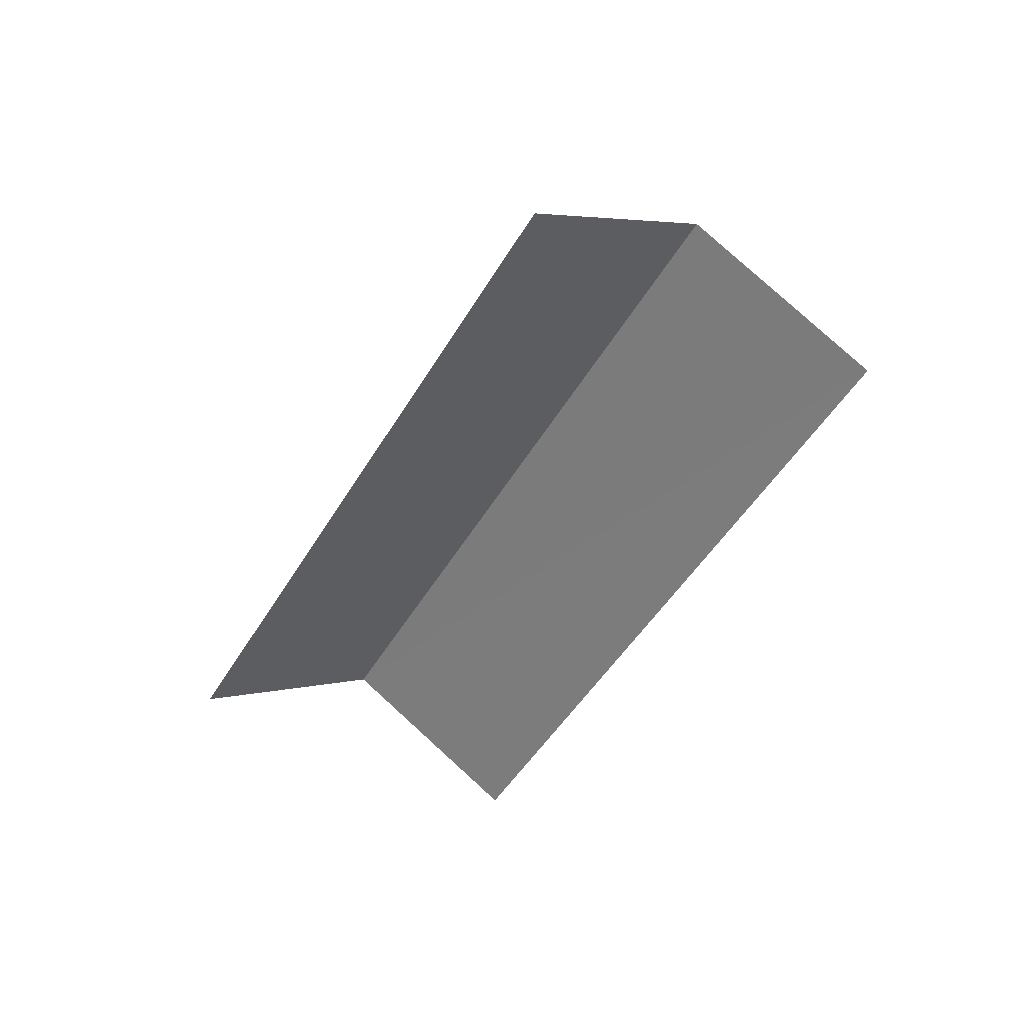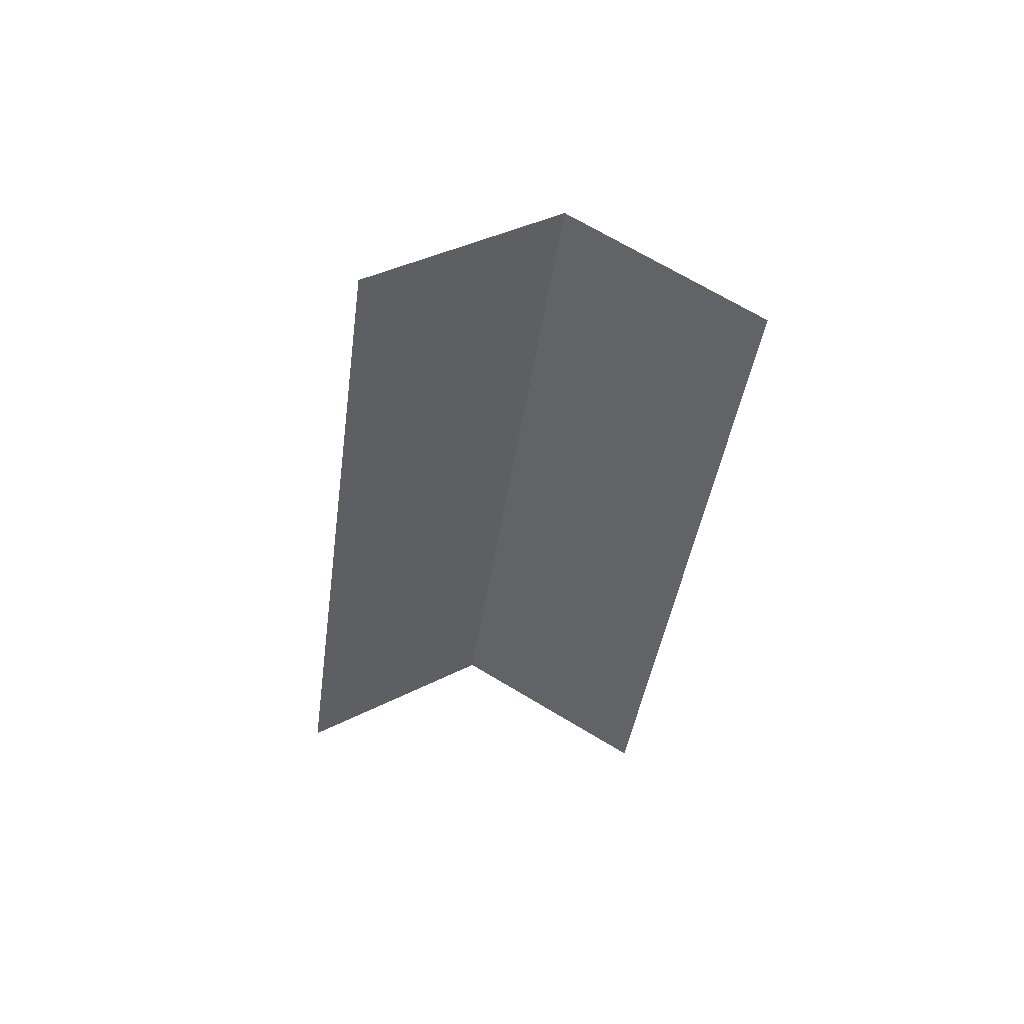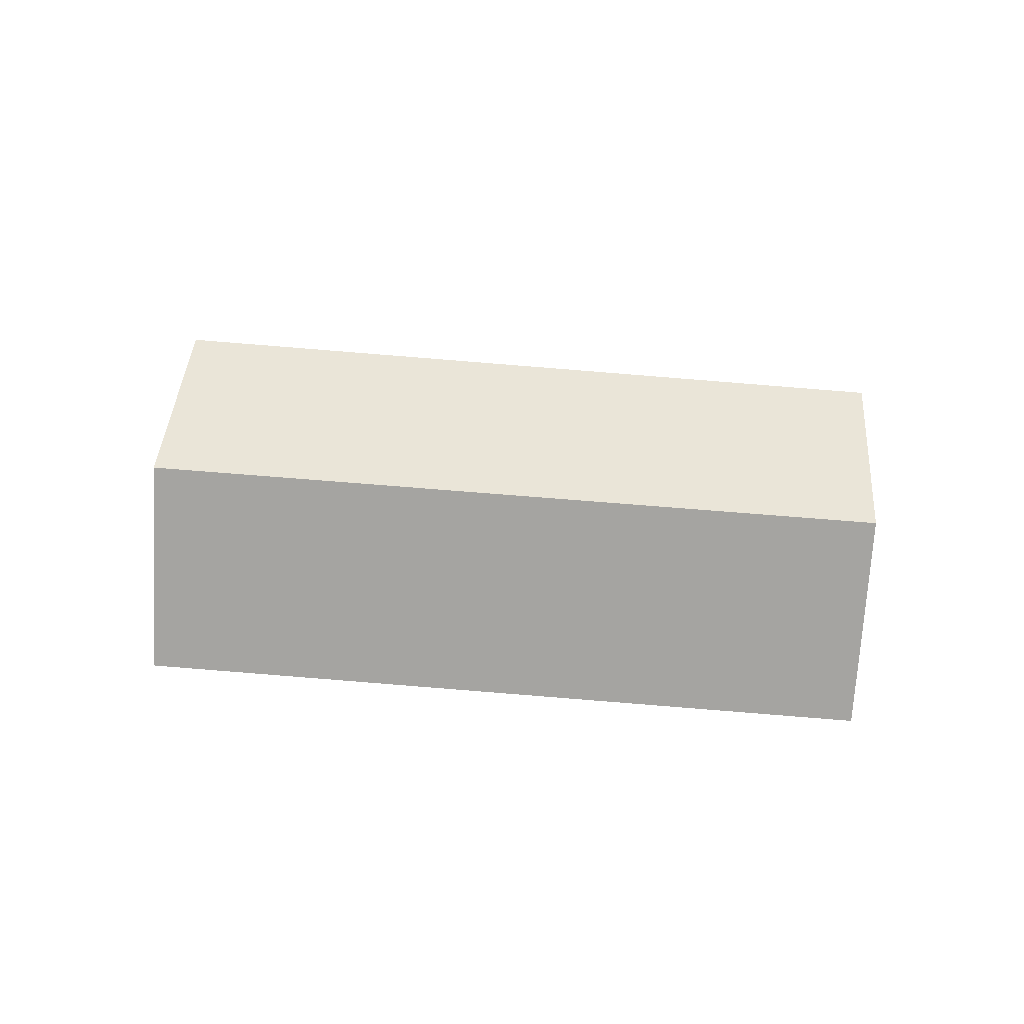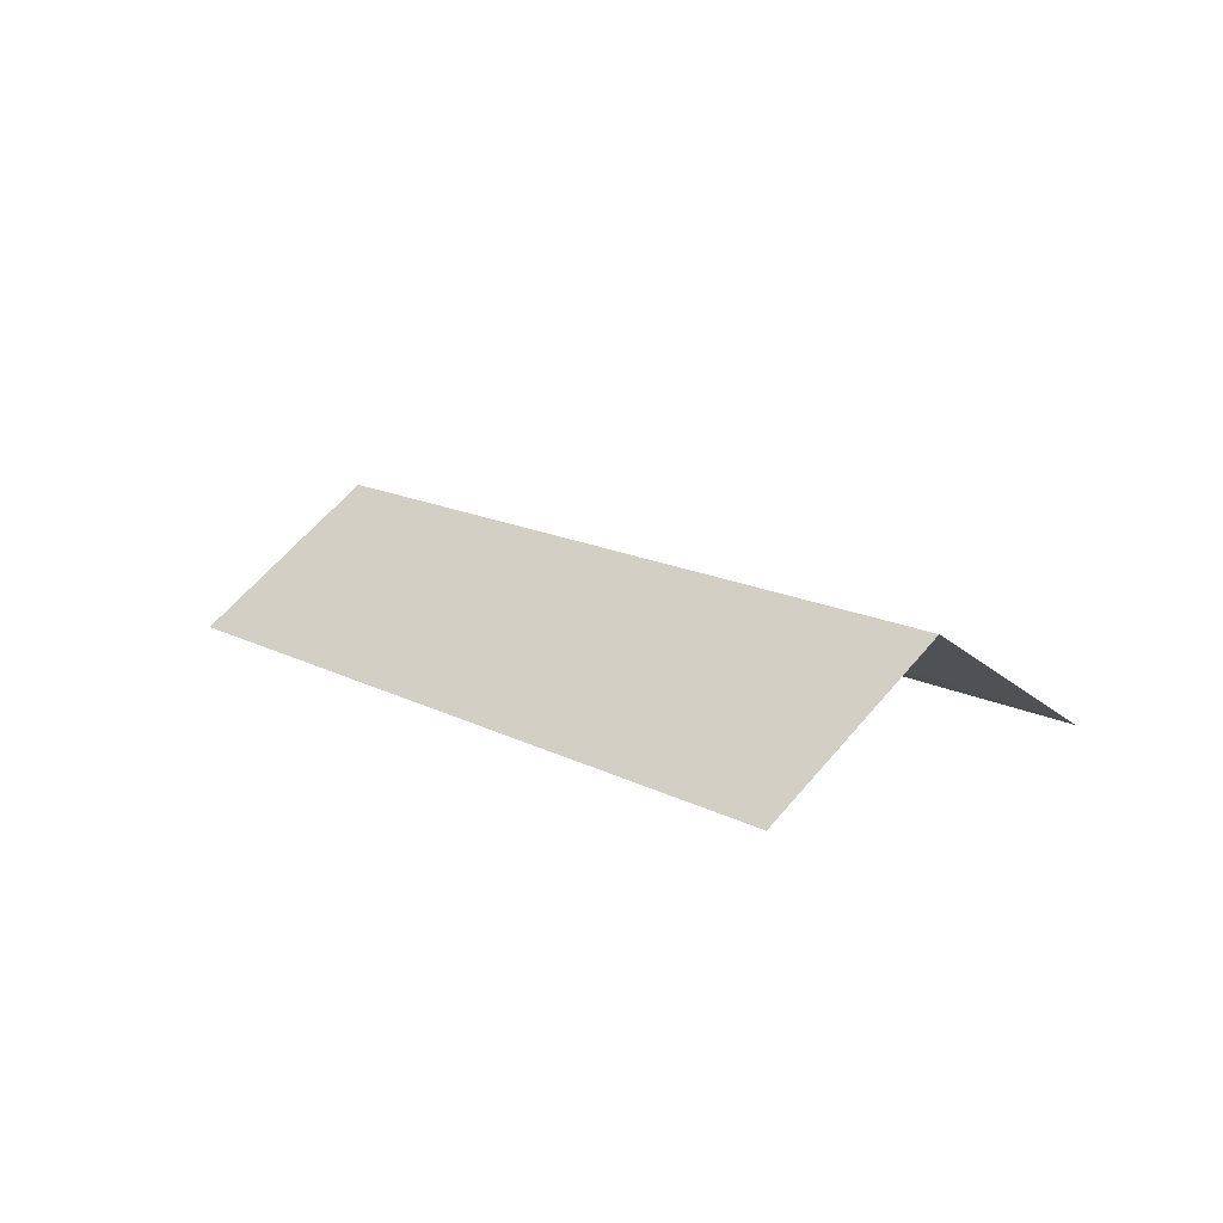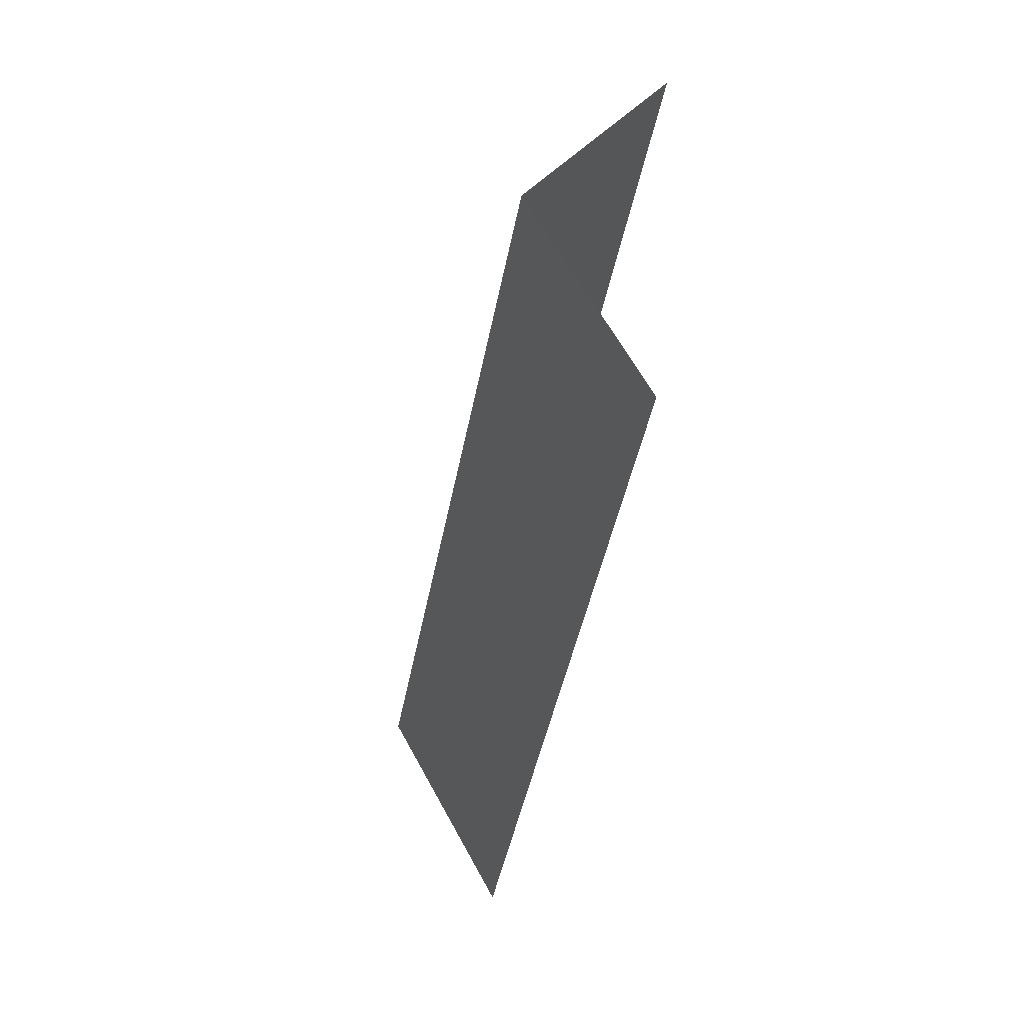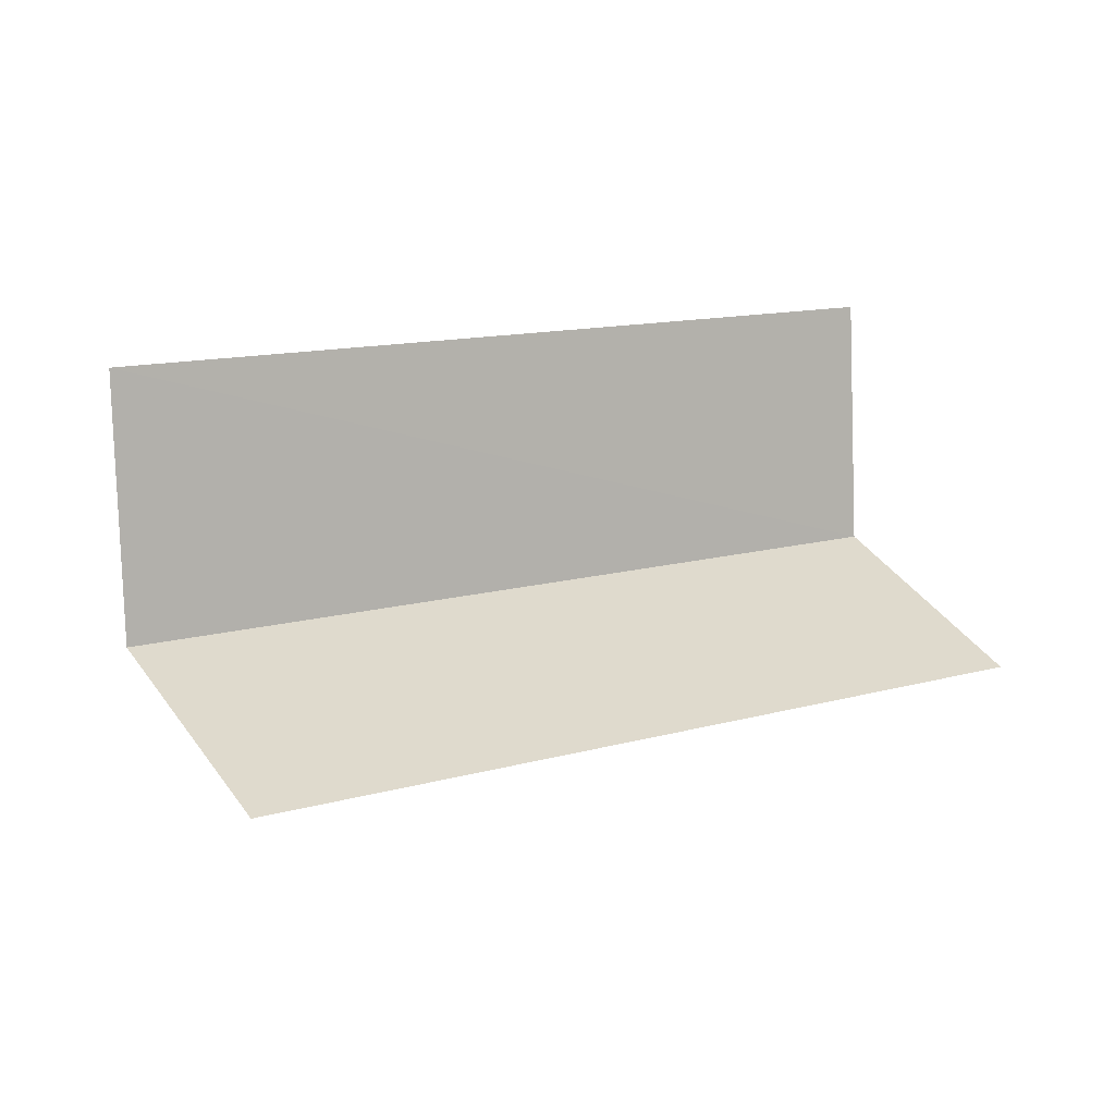
<metadata>
{"format":"obj","ext":"obj","renderer":"f3d","projection":"perspective","resolution":1024,"background":"white","views":[{"elev":-47.1,"azim":-140.8,"up":"+Z"},{"elev":-39.0,"azim":-119.1,"up":"+Z"},{"elev":74.9,"azim":162.9,"up":"+Z"},{"elev":15.1,"azim":26.1,"up":"+Z"},{"elev":-61.9,"azim":79.5,"up":"+Y"},{"elev":-28.7,"azim":152.6,"up":"+Y"}]}
</metadata>
<code>
v -2.234e+05 -1.28e+05 15.86
v -2.234e+05 -1.28e+05 15.86
v -2.234e+05 -1.28e+05 15.86
v -2.234e+05 -1.28e+05 15.86
v -2.234e+05 -1.28e+05 18.46
v -2.234e+05 -1.28e+05 18.46
v -2.234e+05 -1.28e+05 19.13
v -2.234e+05 -1.28e+05 19.13
v -2.234e+05 -1.28e+05 18.46
v -2.234e+05 -1.28e+05 18.46
f 1 2 3
f 4 1 3
f 10 4 5
f 10 5 8
f 4 3 5
f 10 1 4
f 10 9 1
f 6 3 2
f 6 5 3
f 2 1 6
f 6 9 7
f 6 1 9
f 5 6 7
f 8 5 7
f 9 10 8
f 7 9 8

</code>
